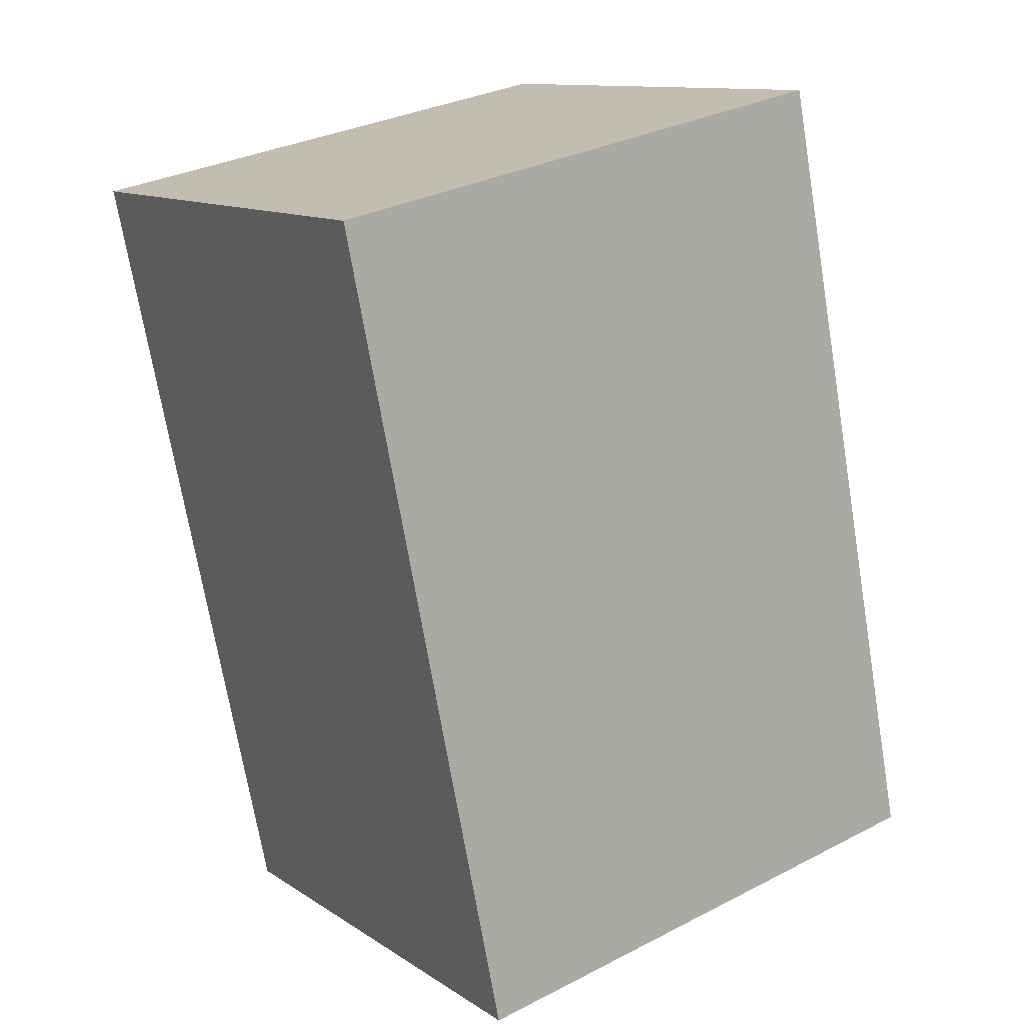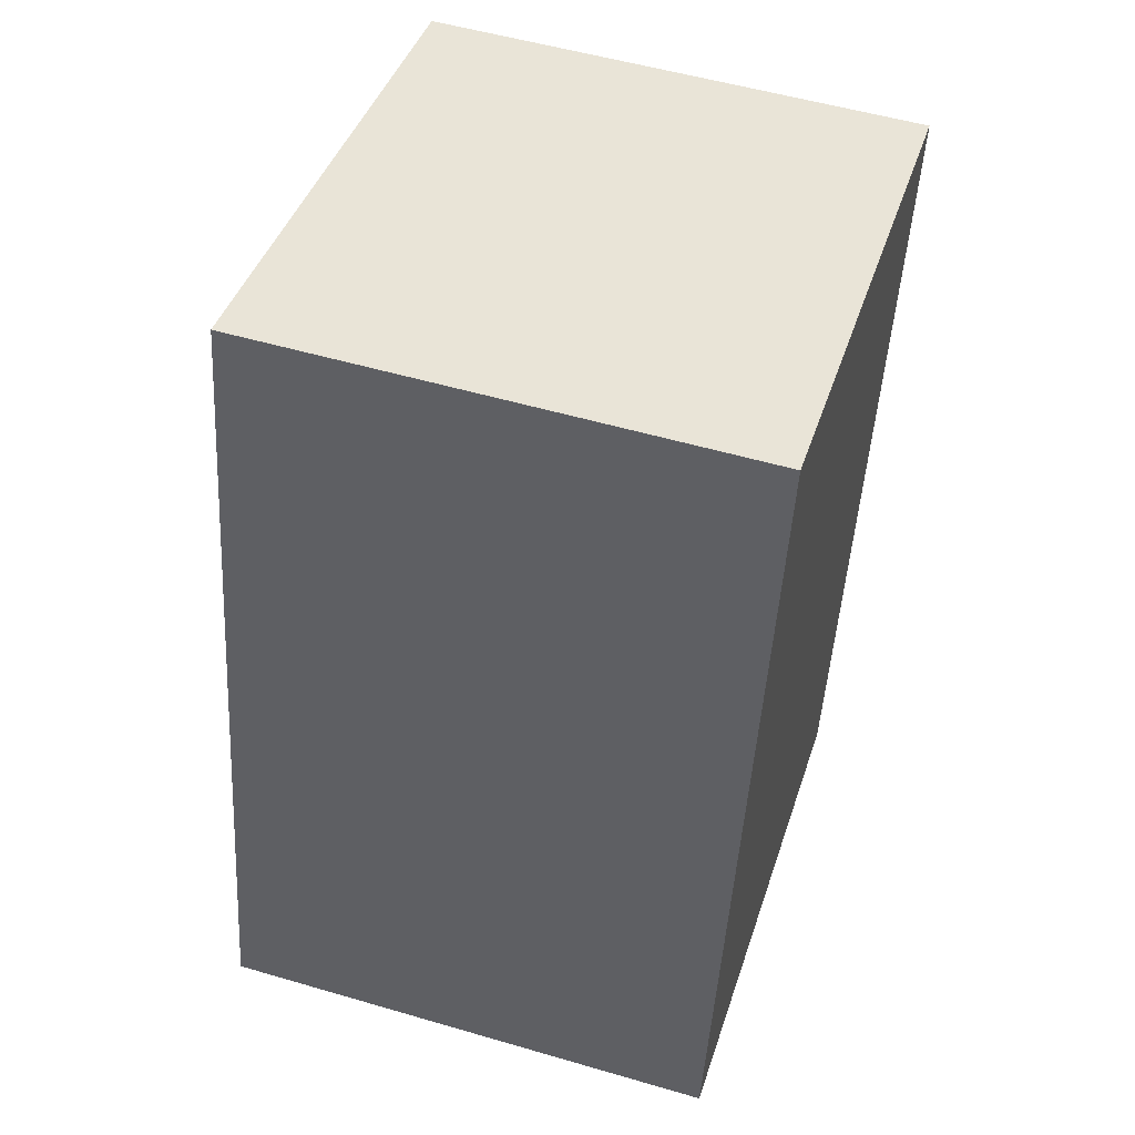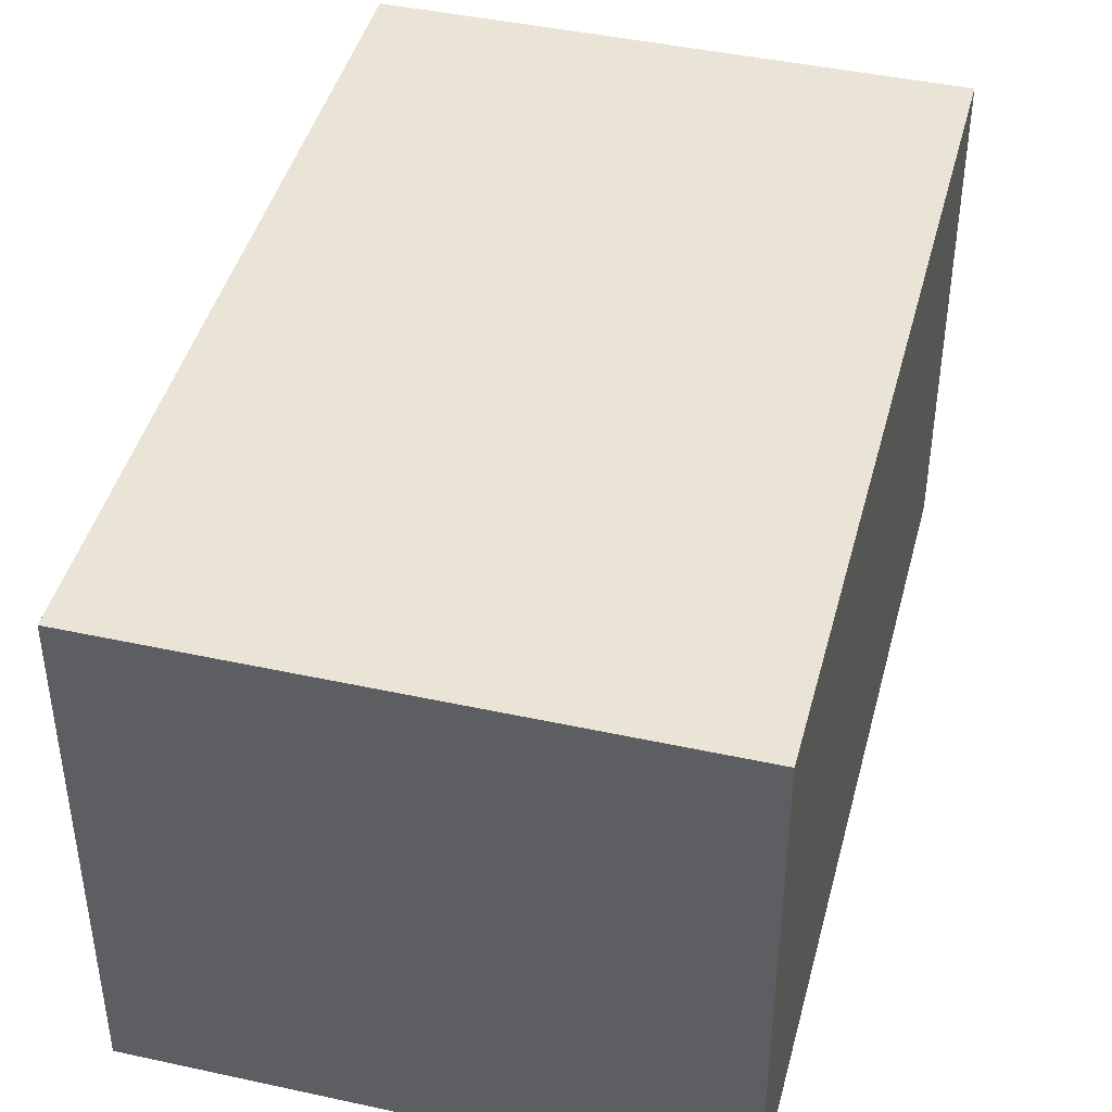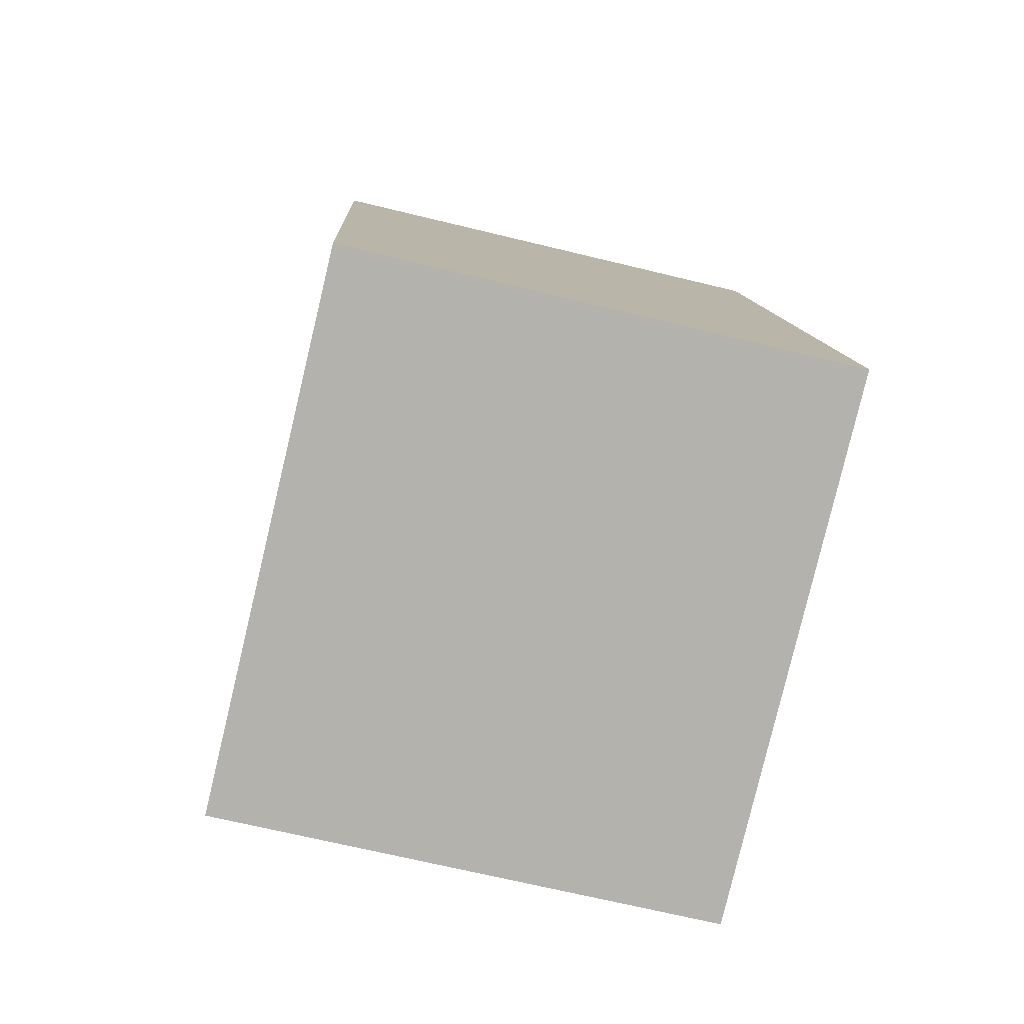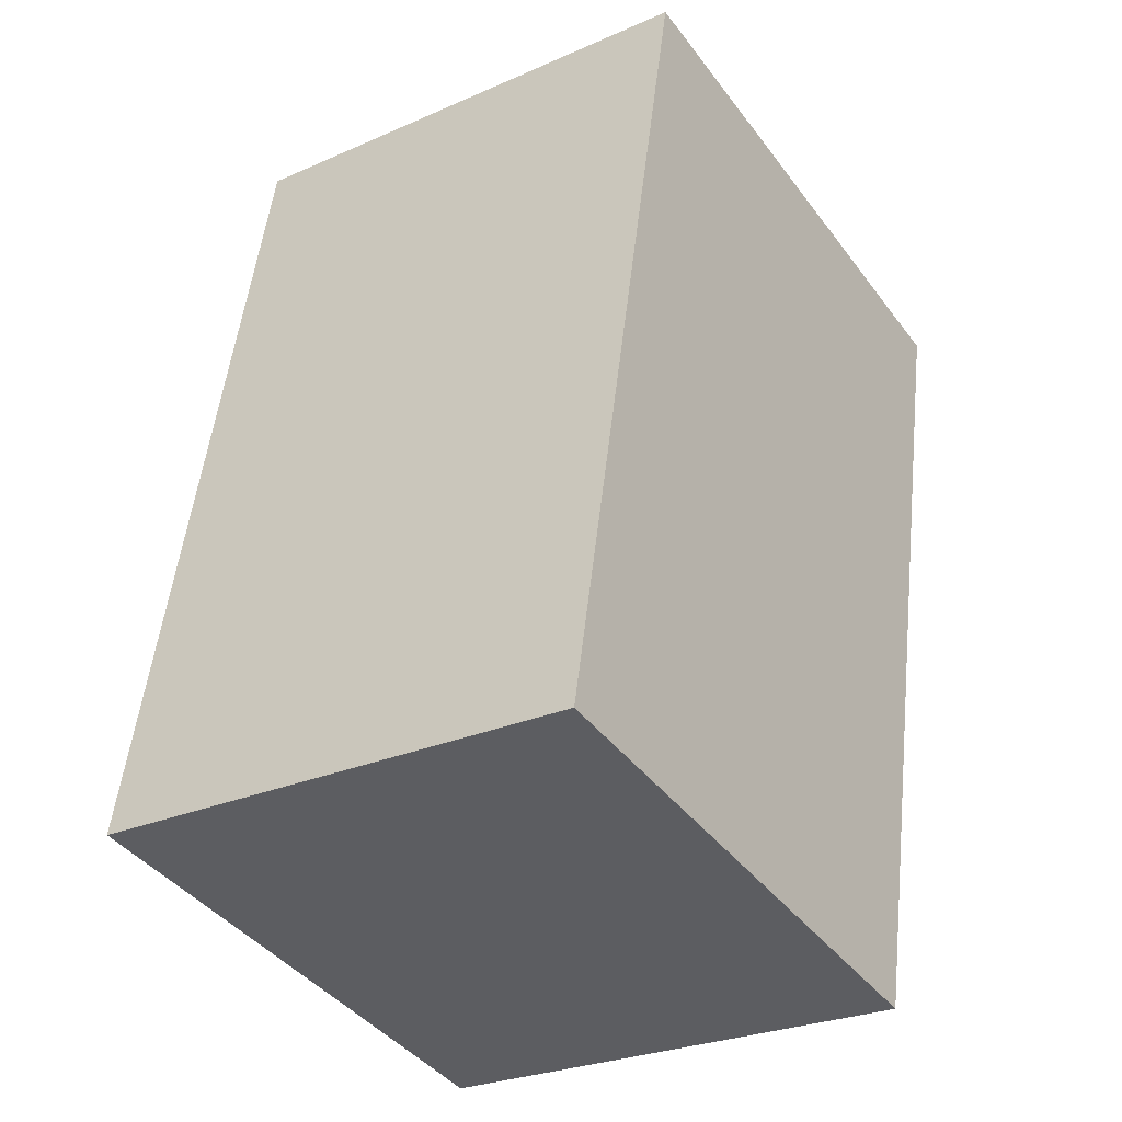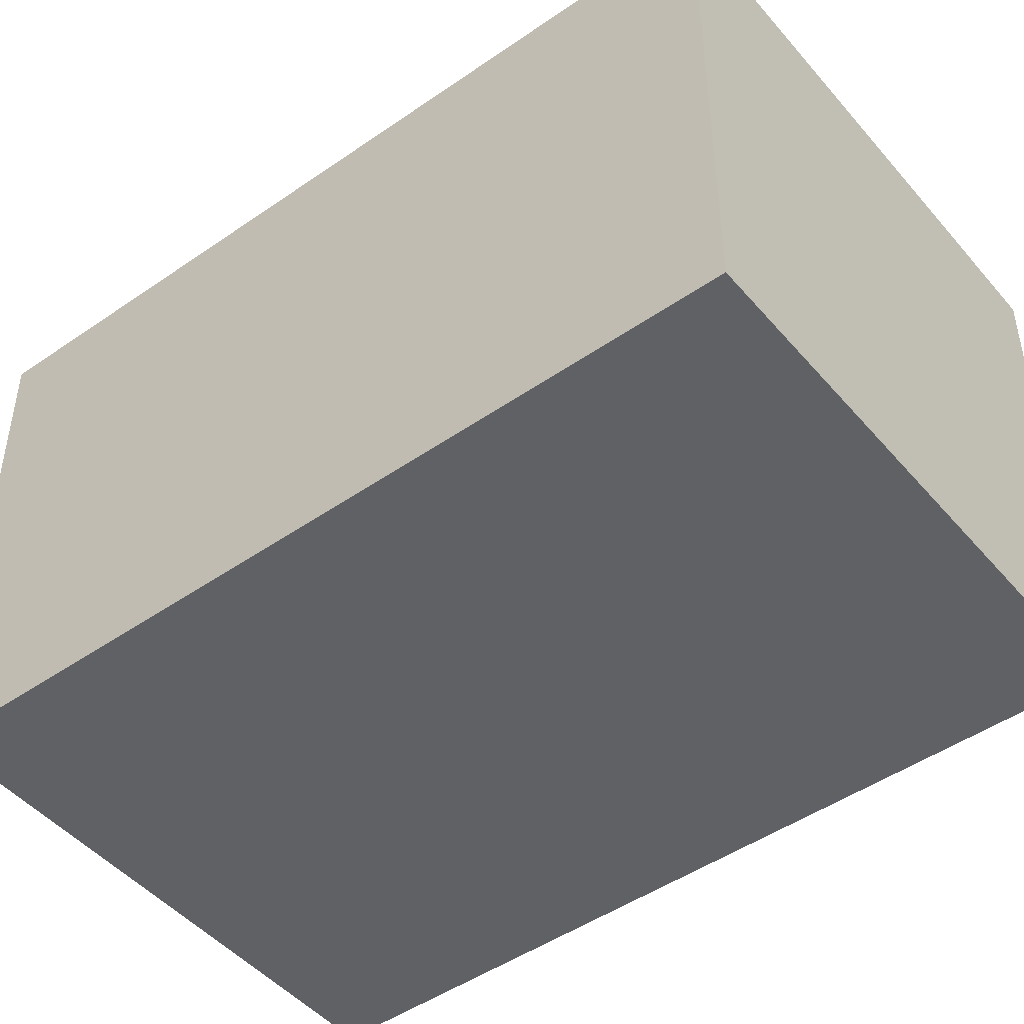
<metadata>
{"format":"obj","ext":"obj","renderer":"f3d","projection":"perspective","resolution":1024,"background":"white","views":[{"elev":11.9,"azim":-34.0,"up":"+Z"},{"elev":53.1,"azim":107.4,"up":"+Z"},{"elev":43.6,"azim":-177.1,"up":"+Y"},{"elev":-68.1,"azim":76.3,"up":"+Z"},{"elev":-27.3,"azim":124.1,"up":"+Z"},{"elev":-47.3,"azim":116.6,"up":"+Y"}]}
</metadata>
<code>
v  2.595 2.424 0.531
v  0.404 2.424 -1.978
v  0 2.424 1.484e-16
v  0.805 2.424 -3.941
v  3.108 2.424 -1.978
v  3.401 2.424 -3.411
v  3.401 2.089e-16 -3.411
v  0.805 2.413e-16 -3.941
v  0.404 1.211e-16 -1.978
v  0 0 0
v  2.595 -3.251e-17 0.531
v  3.108 1.211e-16 -1.978
g defaultobject
f 1 2 3
f 2 1 4
f 4 1 5
f 4 5 6
f 7 4 6
f 4 7 8
f 8 2 4
f 2 8 3
f 3 8 9
f 3 9 10
f 10 1 3
f 1 10 11
f 5 7 6
f 7 5 1
f 7 1 12
f 12 1 11
f 9 11 10
f 11 9 8
f 11 8 12
f 12 8 7

</code>
